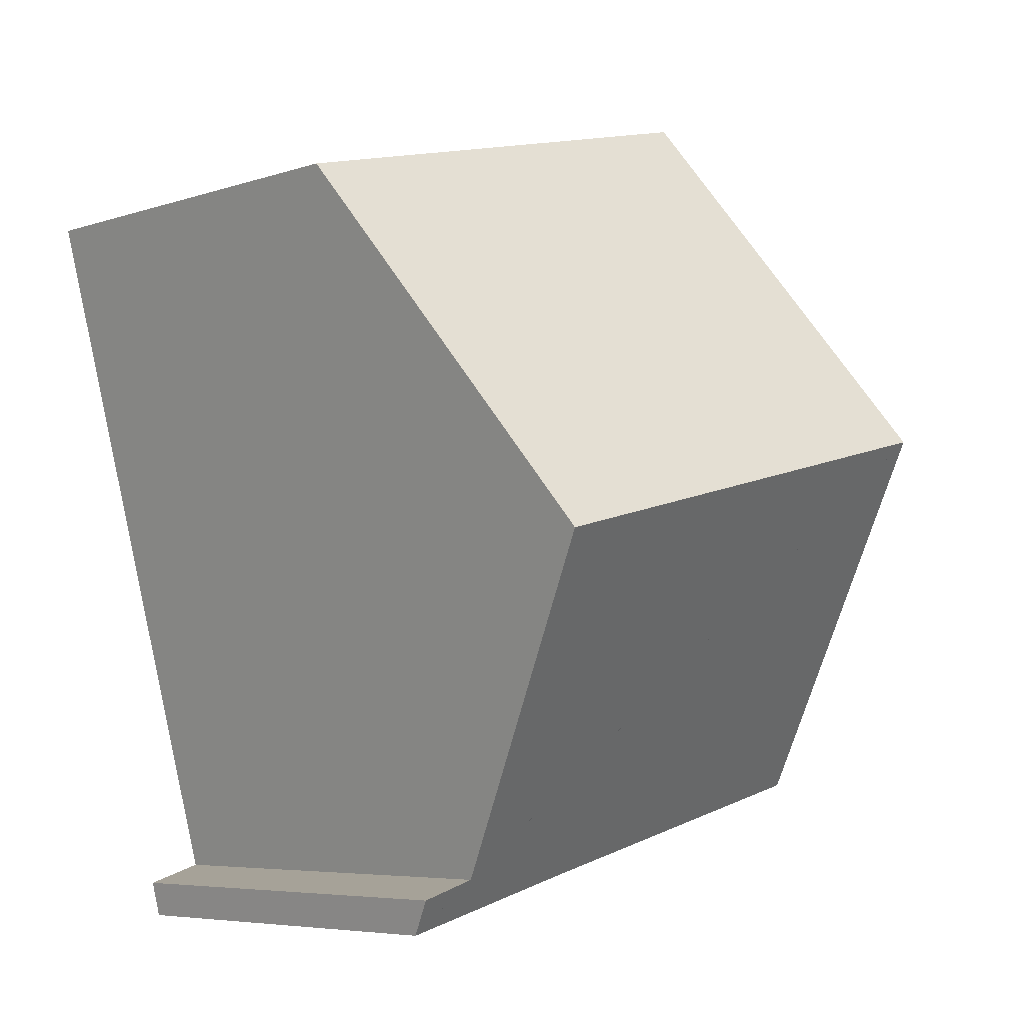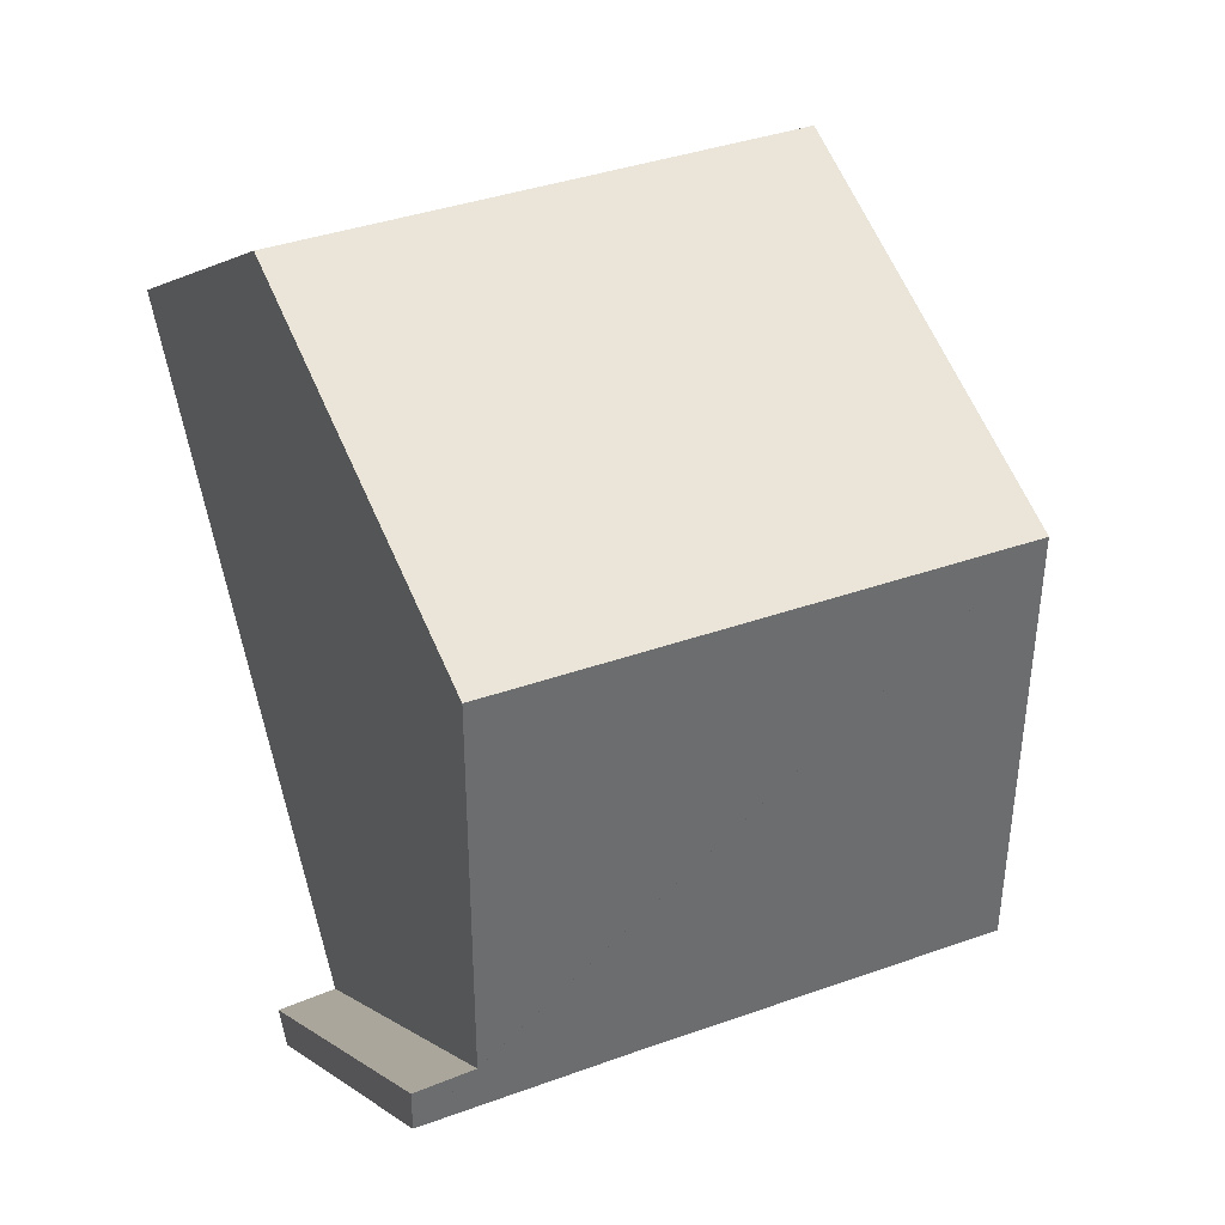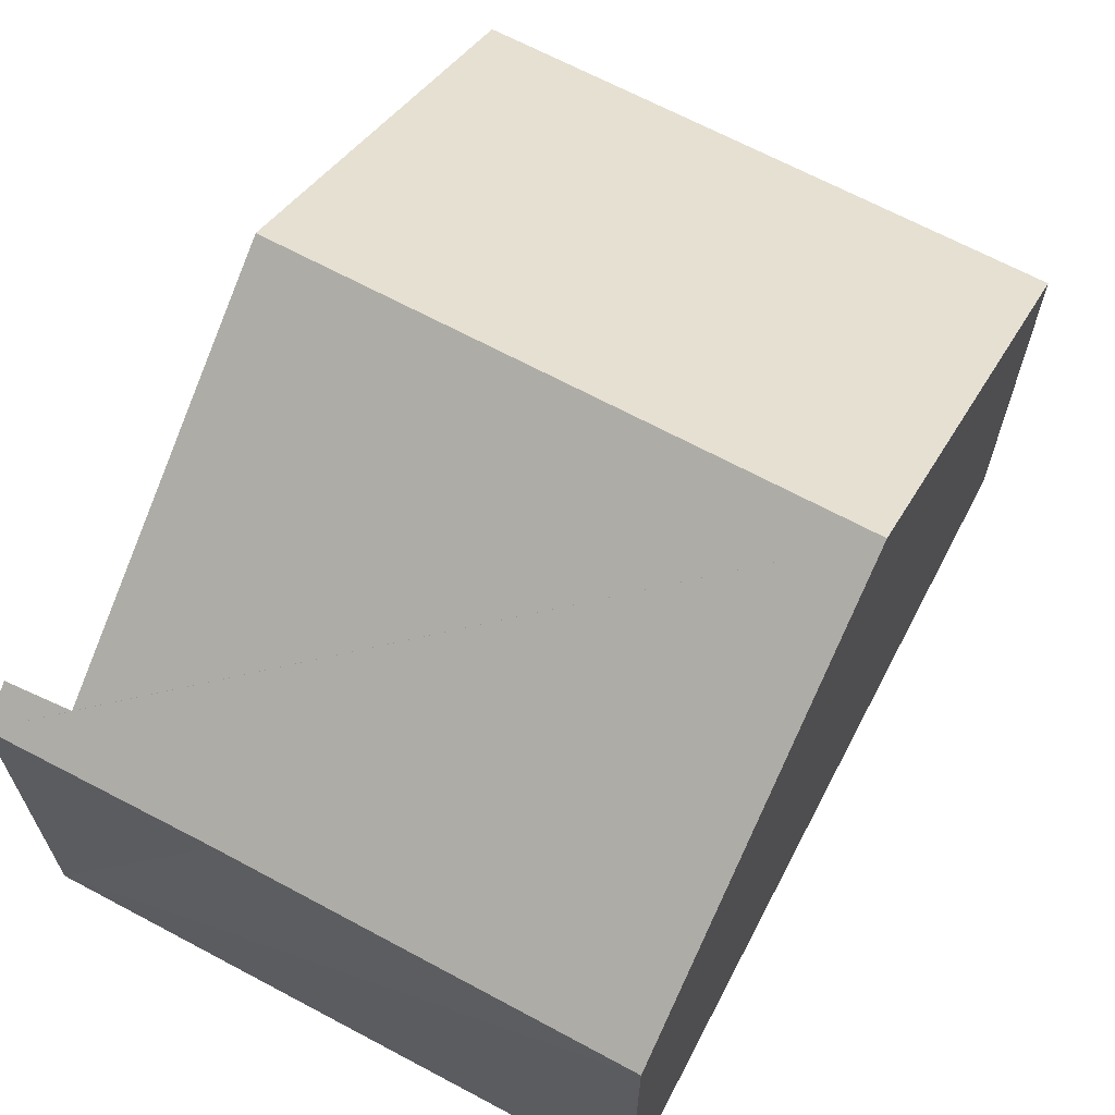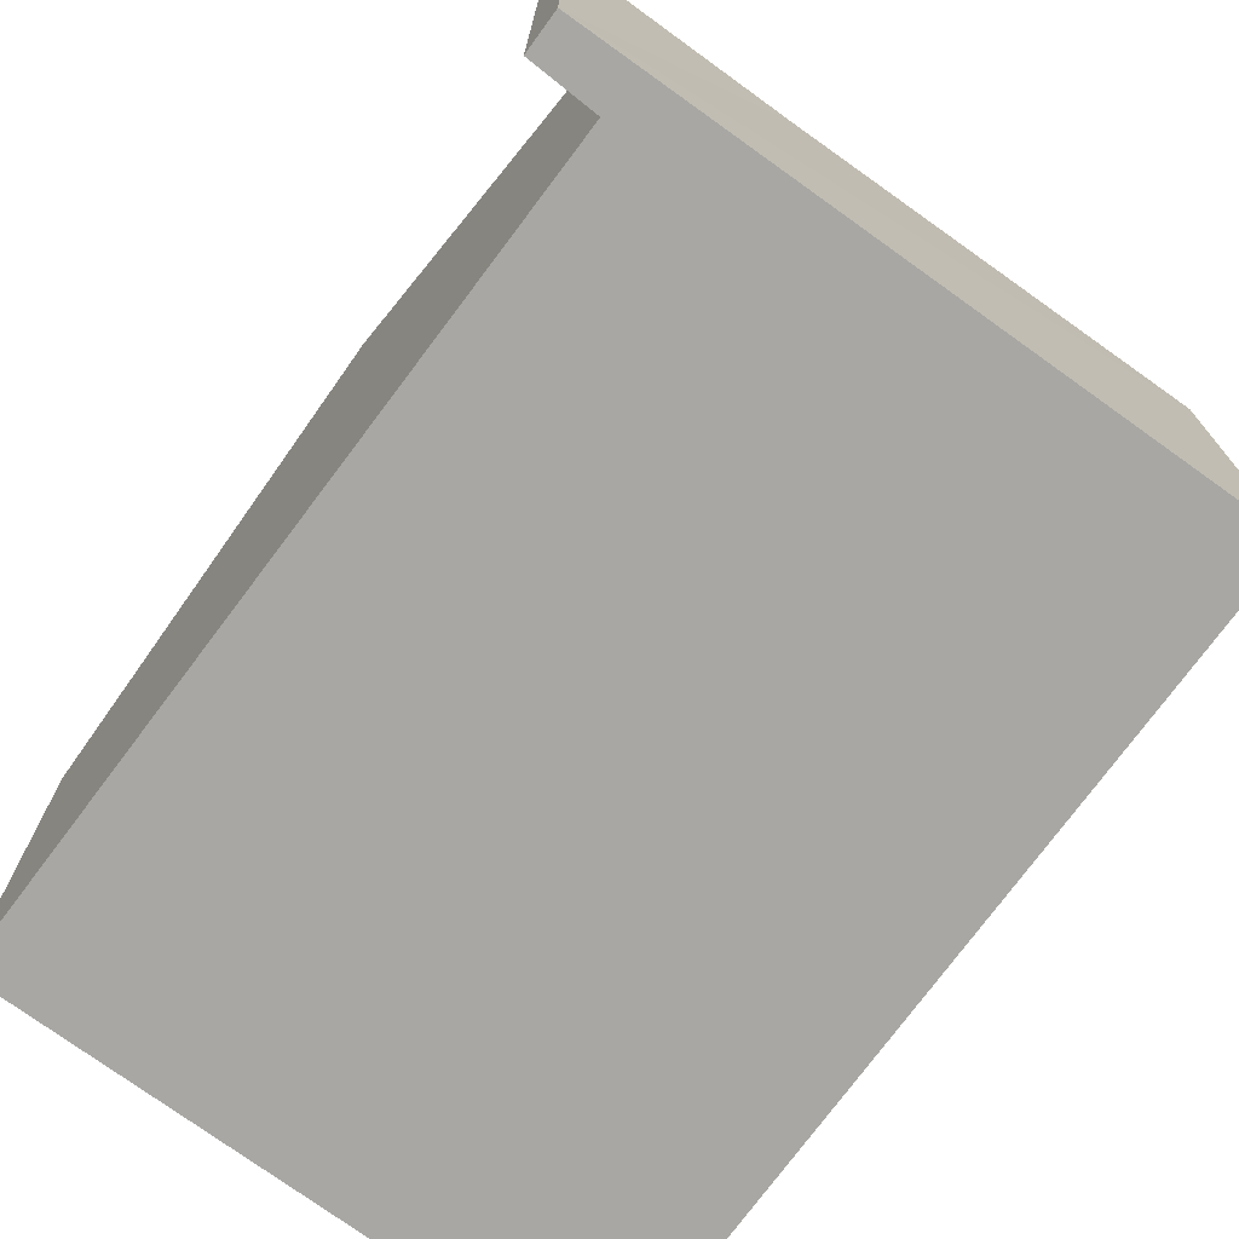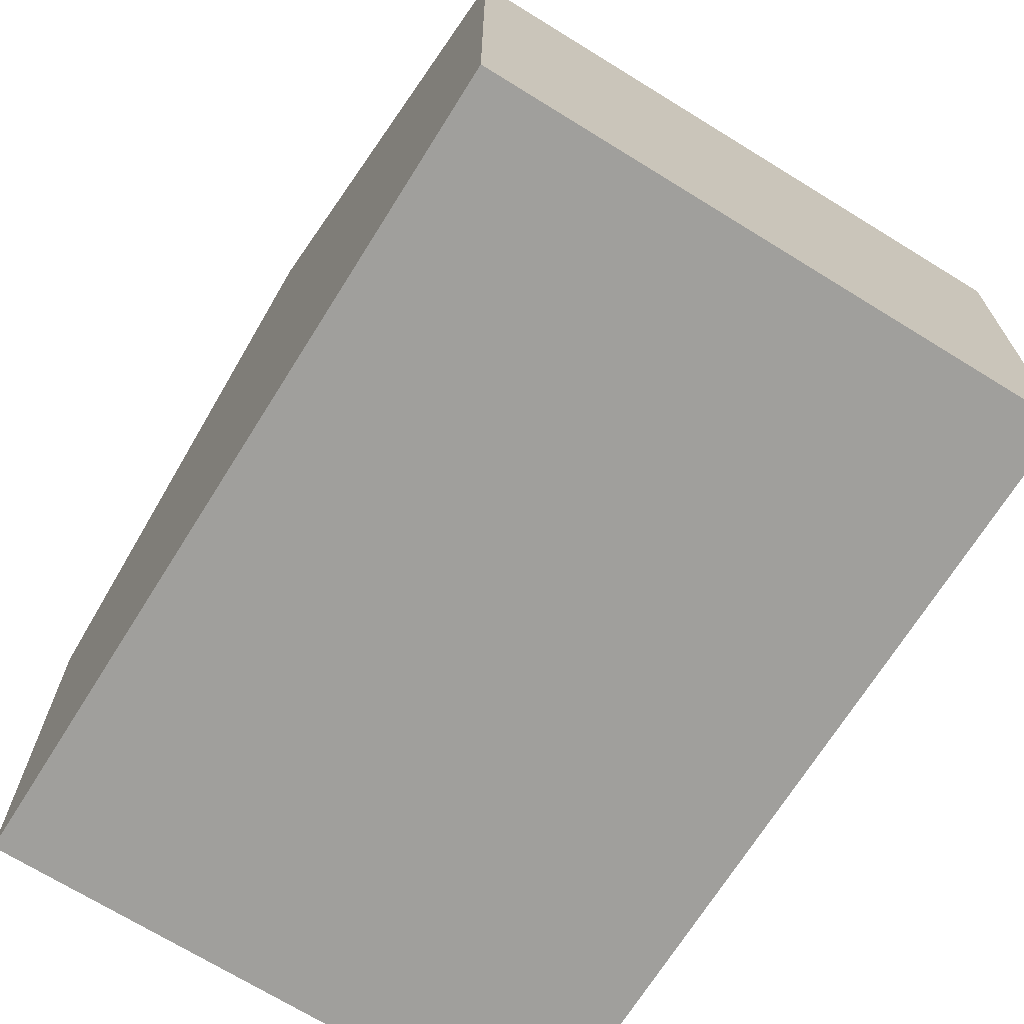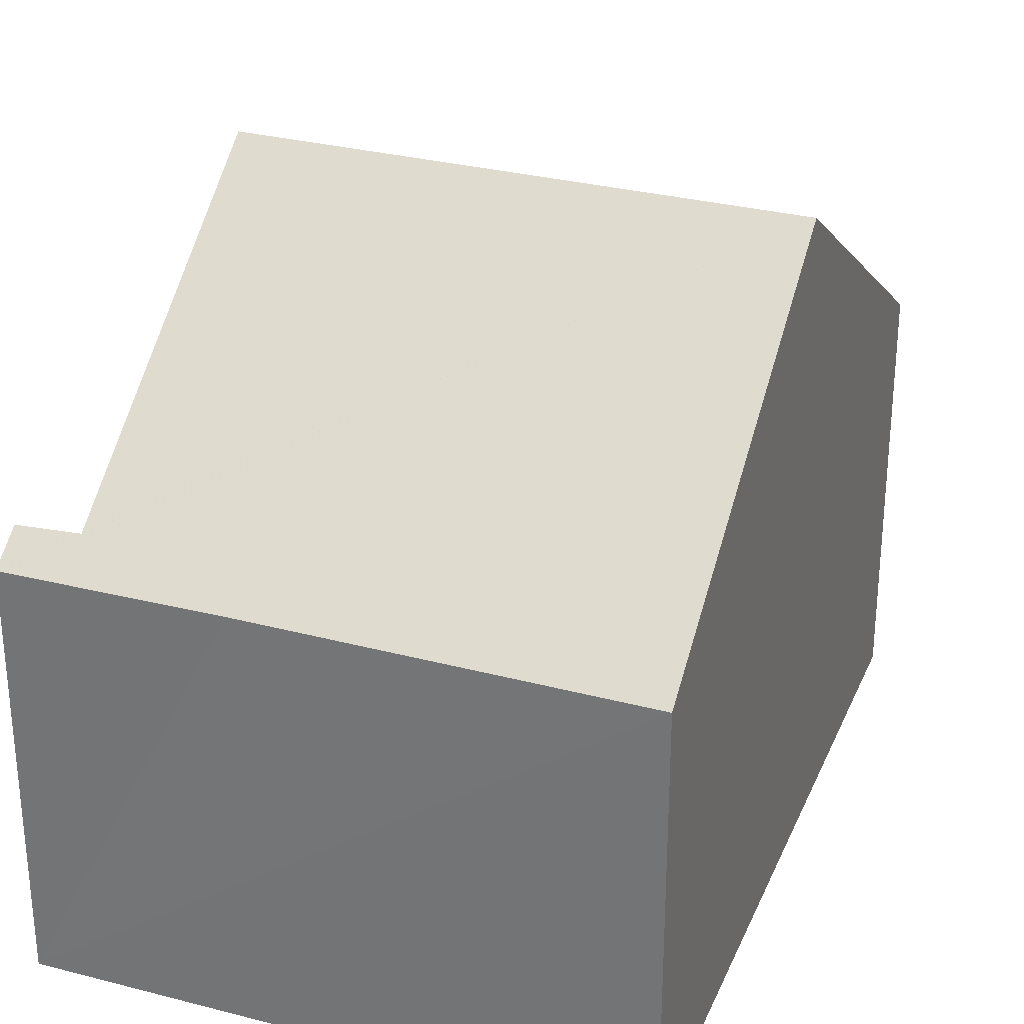
<metadata>
{"format":"obj","ext":"obj","renderer":"f3d","projection":"perspective","resolution":1024,"background":"white","views":[{"elev":-5.9,"azim":134.7,"up":"+Z"},{"elev":1.8,"azim":158.4,"up":"+Z"},{"elev":67.8,"azim":-138.0,"up":"+Y"},{"elev":-74.5,"azim":158.2,"up":"+Y"},{"elev":-71.2,"azim":-17.5,"up":"+Y"},{"elev":30.1,"azim":-145.4,"up":"+Y"}]}
</metadata>
<code>
v  8.655 9.47 3.424
v  7.398 6.27 -1.241
v  1.355 9.47 5.223
v  5.219 5.909 -1.265
v  0 5.895 3.61e-16
v  8.103 5.895 -1.997
v  8.231 6.239 -1.493
v  2.713 5.884 10.46
v  10.05 5.919 8.6
v  7.398 7.599e-17 -1.241
v  8.231 9.142e-17 -1.493
v  10.05 -5.266e-16 8.6
v  2.713 -6.406e-16 10.46
v  8.103 1.223e-16 -1.997
v  8.655 -2.097e-16 3.424
v  0 0 0
v  5.219 7.746e-17 -1.265
v  1.355 -3.198e-16 5.223
g defaultobject
f 1 2 3
f 3 4 5
f 4 3 6
f 6 3 2
f 6 2 7
f 8 1 3
f 1 8 9
f 10 7 2
f 7 10 11
f 8 12 9
f 12 8 13
f 11 6 7
f 6 11 14
f 9 2 1
f 2 9 10
f 10 9 15
f 15 9 12
f 14 4 6
f 4 14 5
f 5 14 16
f 16 14 17
f 16 3 5
f 3 16 8
f 8 16 18
f 8 18 13
f 14 10 17
f 10 14 11
f 17 18 16
f 18 17 13
f 13 17 12
f 12 17 15
f 15 17 10

</code>
